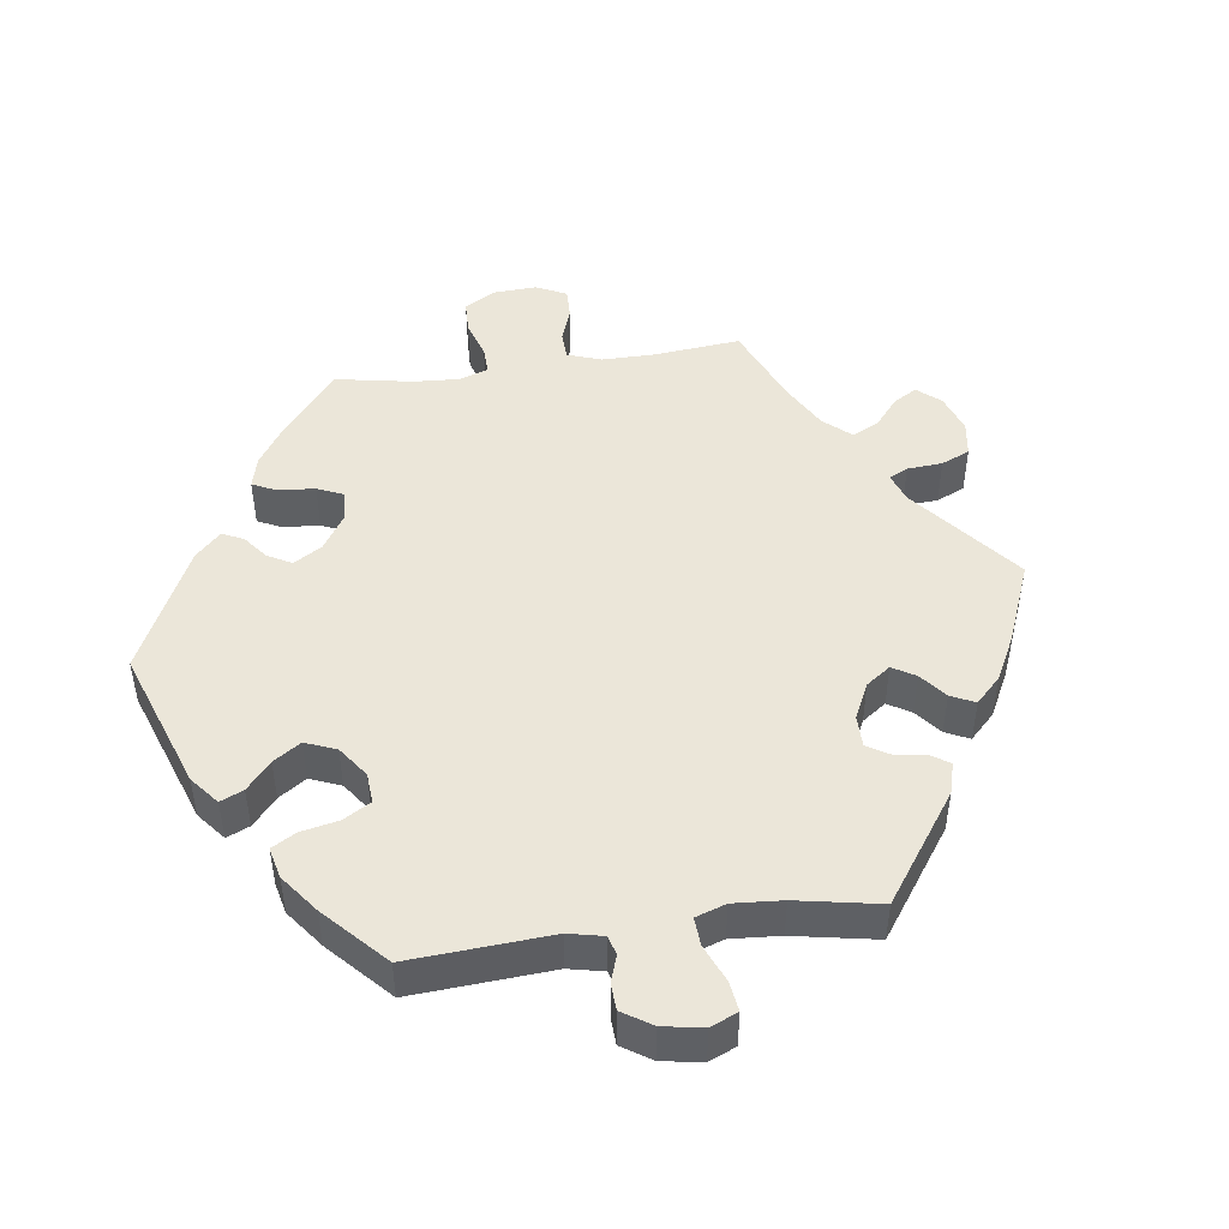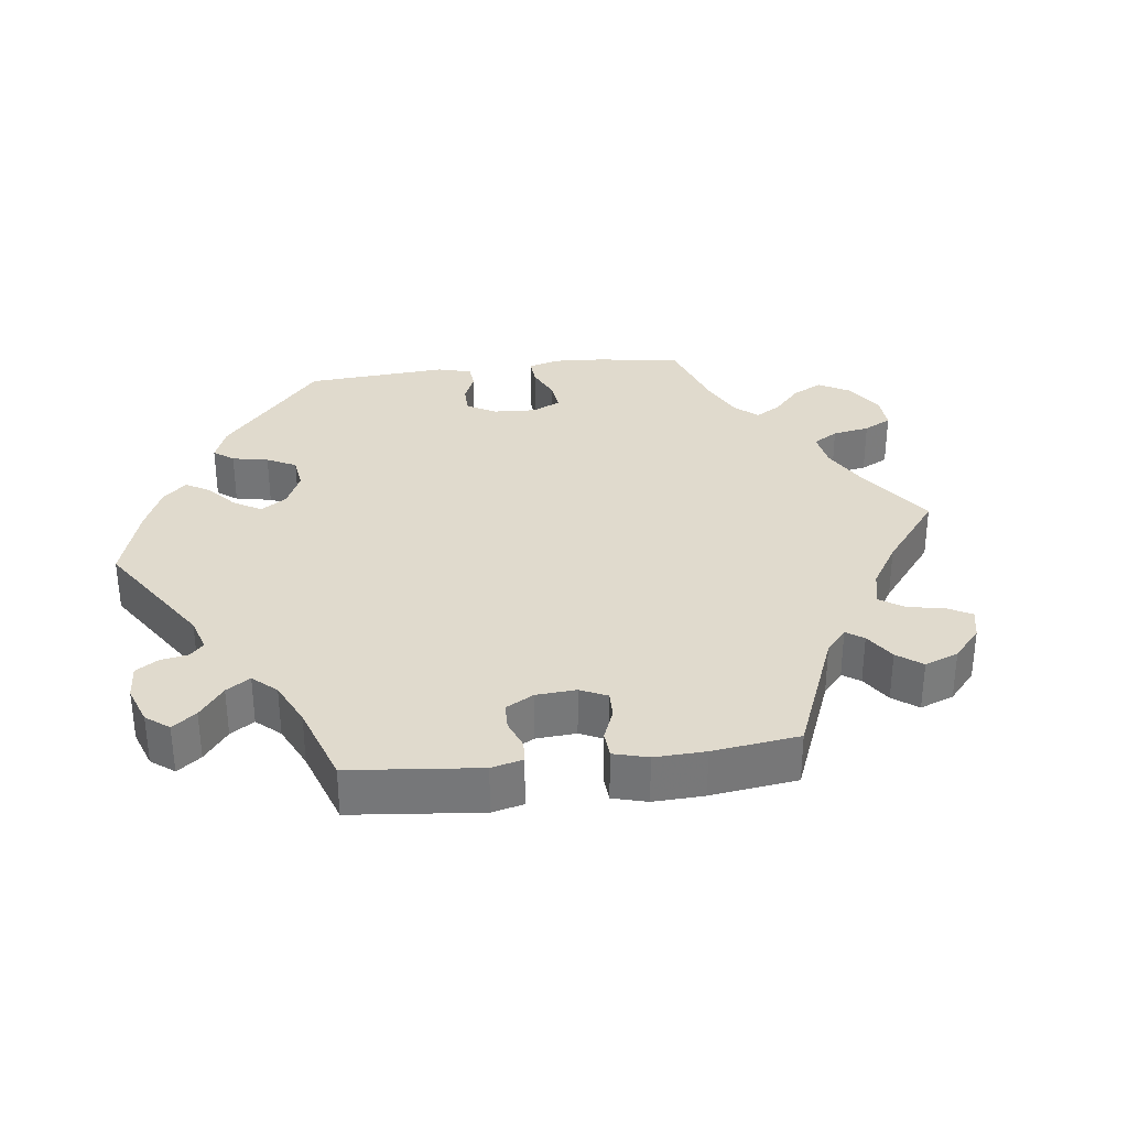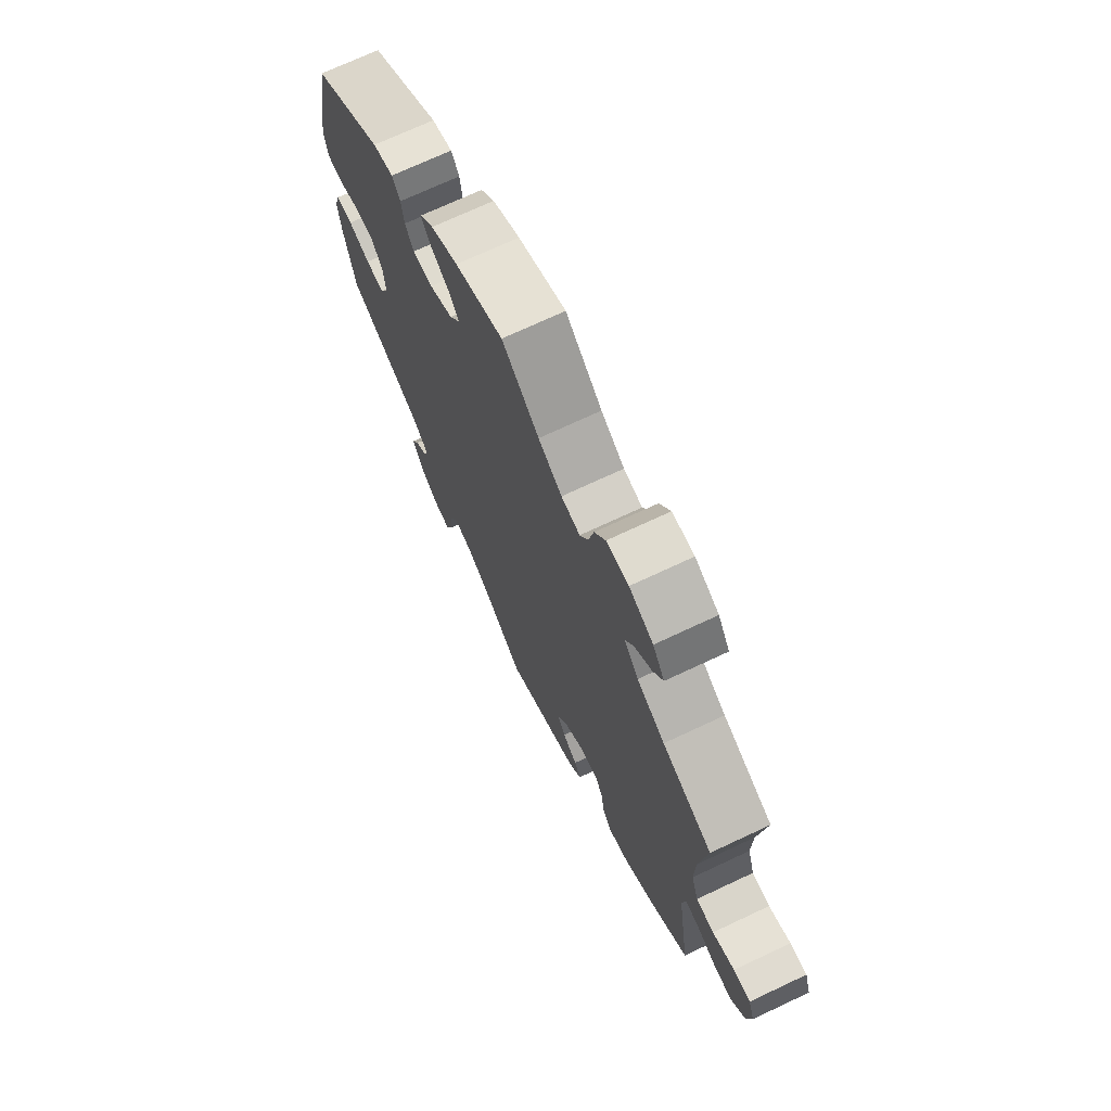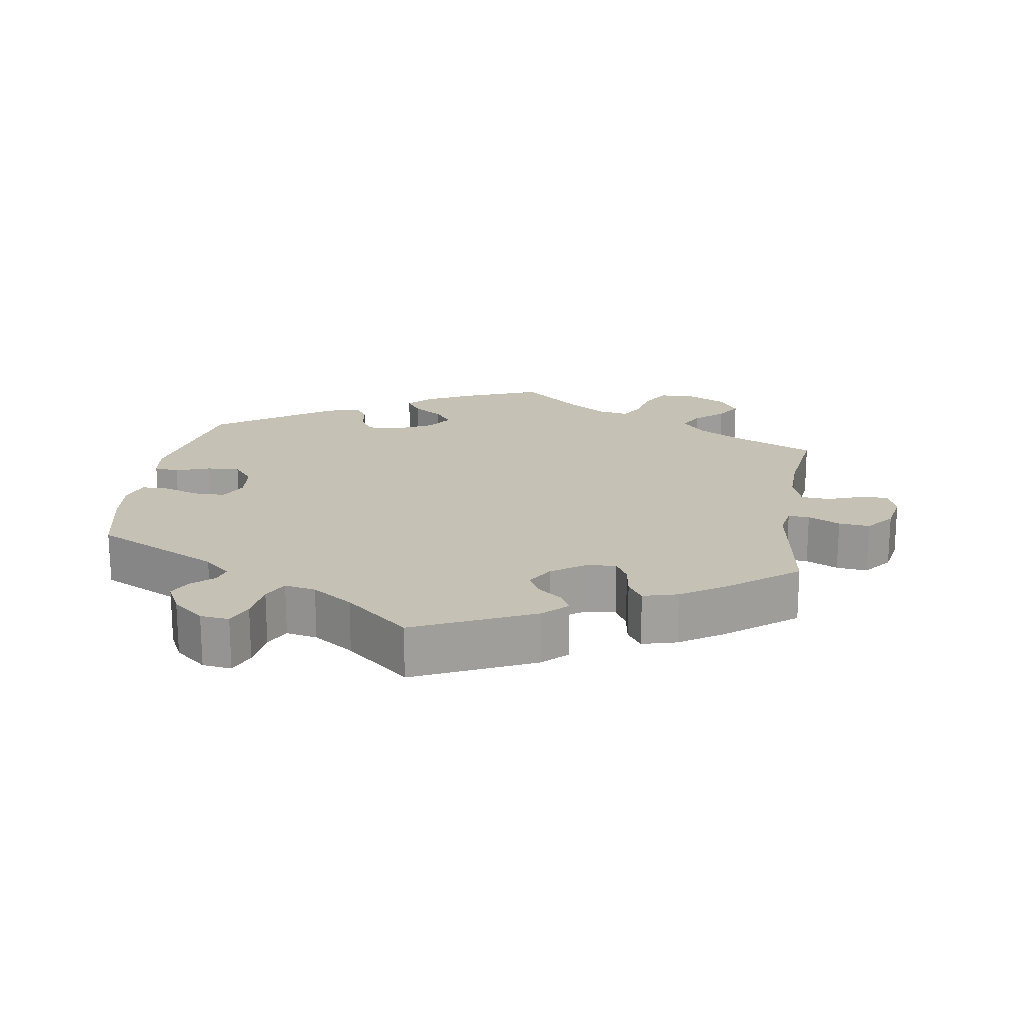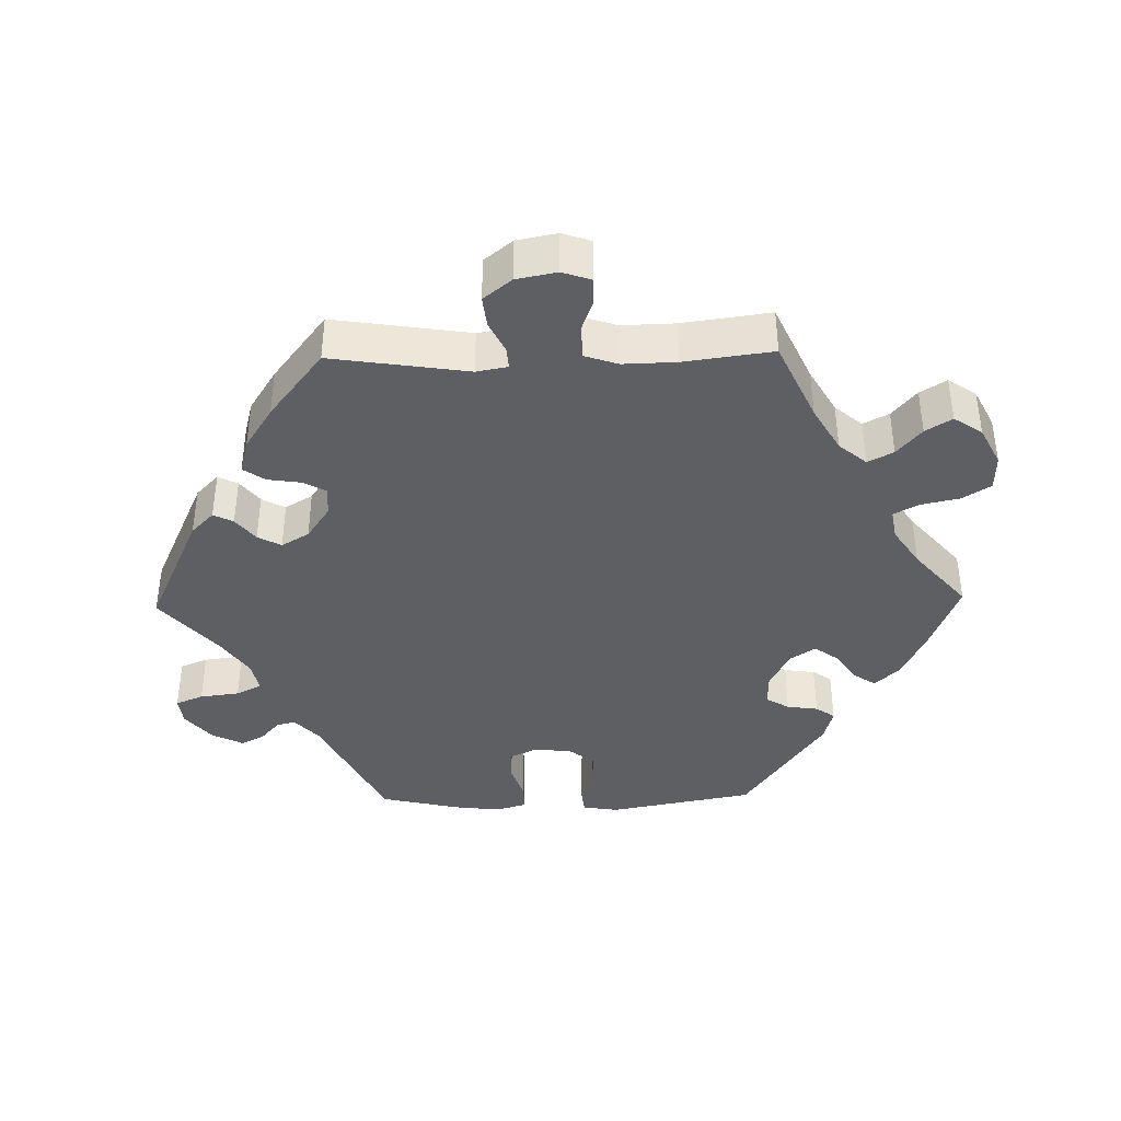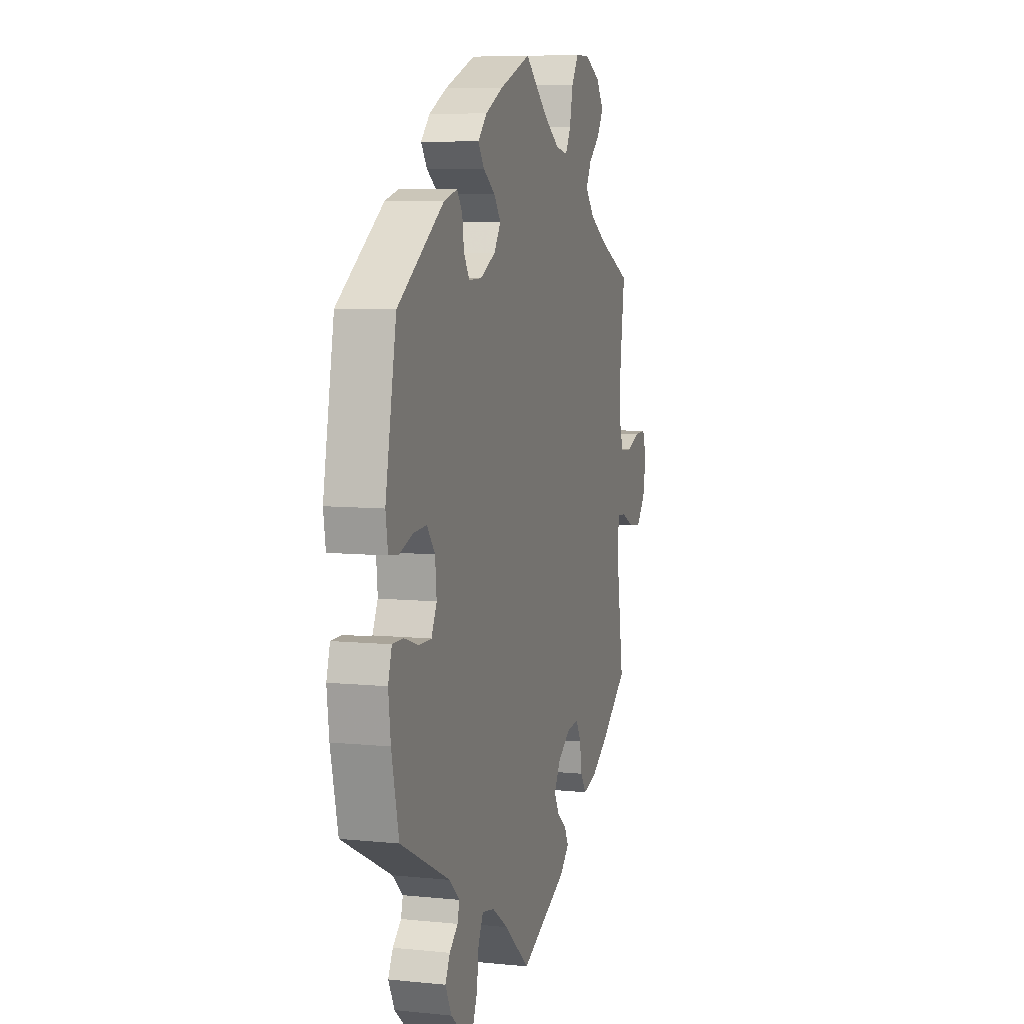
<metadata>
{"format":"obj","ext":"obj","renderer":"f3d","projection":"perspective","resolution":1024,"background":"white","views":[{"elev":47.0,"azim":141.8,"up":"+Y"},{"elev":33.0,"azim":-156.9,"up":"+Y"},{"elev":71.2,"azim":-115.2,"up":"+Z"},{"elev":18.8,"azim":-171.3,"up":"+Y"},{"elev":-39.7,"azim":-88.8,"up":"+Y"},{"elev":7.3,"azim":106.4,"up":"+Z"}]}
</metadata>
<code>
v 0.11 0.07 0.535
v 0.173 0.07 0.503
v 0.205 0.07 0.47
v 0.184 0.07 0.439
v 0.141 0.07 0.409
v 0.117 0.07 0.376
v 0.141 0.07 0.34
v 0.195 0.07 0.312
v 0.242 0.07 0.311
v 0.262 0.07 0.344
v 0.268 0.07 0.388
v 0.287 0.07 0.415
v 0.335 0.07 0.402
v 0.5 0.07 0.289
v 0.539 0.07 0.082
v 0.531 0.07 0.031
v 0.496 0.07 0.027
v 0.447 0.07 0.044
v 0.401 0.07 0.047
v 0.372 0.07 0.01
v 0.367 0.07 -0.044
v 0.386 0.07 -0.083
v 0.431 0.07 -0.083
v 0.482 0.07 -0.066
v 0.521 0.07 -0.066
v 0.534 0.07 -0.109
v 0.526 0.07 -0.176
v 0.5 0.07 -0.289
v 0.323 0.07 -0.377
v 0.286 0.07 -0.411
v 0.293 0.07 -0.438
v 0.323 0.07 -0.464
v 0.34 0.07 -0.497
v 0.318 0.07 -0.541
v 0.274 0.07 -0.578
v 0.233 0.07 -0.583
v 0.217 0.07 -0.544
v 0.21 0.07 -0.488
v 0.192 0.07 -0.452
v 0.148 0.07 -0.461
v 0.091 0.07 -0.5
v 0.001 0.07 -0.578
v -0.168 0.07 -0.501
v -0.201 0.07 -0.469
v -0.187 0.07 -0.441
v -0.153 0.07 -0.414
v -0.135 0.07 -0.381
v -0.158 0.07 -0.342
v -0.205 0.07 -0.31
v -0.247 0.07 -0.306
v -0.265 0.07 -0.339
v -0.272 0.07 -0.386
v -0.293 0.07 -0.417
v -0.342 0.07 -0.404
v -0.403 0.07 -0.365
v -0.501 0.07 -0.289
v -0.472 0.07 -0.096
v -0.48 0.07 -0.052
v -0.51 0.07 -0.054
v -0.555 0.07 -0.076
v -0.599 0.07 -0.081
v -0.631 0.07 -0.041
v -0.642 0.07 0.016
v -0.628 0.07 0.057
v -0.589 0.07 0.056
v -0.539 0.07 0.038
v -0.498 0.07 0.041
v -0.482 0.07 0.089
v -0.484 0.07 0.164
v -0.501 0.07 0.289
v -0.387 0.07 0.341
v -0.323 0.07 0.378
v -0.29 0.07 0.417
v -0.309 0.07 0.453
v -0.349 0.07 0.487
v -0.372 0.07 0.524
v -0.345 0.07 0.564
v -0.29 0.07 0.592
v -0.239 0.07 0.591
v -0.214 0.07 0.551
v -0.202 0.07 0.496
v -0.183 0.07 0.461
v -0.14 0.07 0.469
v -0.086 0.07 0.505
v -0.001 0.07 0.578
v 0.11 0 0.535
v 0.173 0 0.503
v 0.205 0 0.47
v 0.184 0 0.439
v 0.141 0 0.409
v 0.117 0 0.376
v 0.141 0 0.34
v 0.195 0 0.312
v 0.242 0 0.311
v 0.262 0 0.344
v 0.268 0 0.388
v 0.287 0 0.415
v 0.335 0 0.402
v 0.5 0 0.289
v 0.539 0 0.082
v 0.531 0 0.031
v 0.496 0 0.027
v 0.447 0 0.044
v 0.401 0 0.047
v 0.372 0 0.01
v 0.367 0 -0.044
v 0.386 0 -0.083
v 0.431 0 -0.083
v 0.482 0 -0.066
v 0.521 0 -0.066
v 0.534 0 -0.109
v 0.526 0 -0.176
v 0.5 0 -0.289
v 0.323 0 -0.377
v 0.286 0 -0.411
v 0.293 0 -0.438
v 0.323 0 -0.464
v 0.34 0 -0.497
v 0.318 0 -0.541
v 0.274 0 -0.578
v 0.233 0 -0.583
v 0.217 0 -0.544
v 0.21 0 -0.488
v 0.192 0 -0.452
v 0.148 0 -0.461
v 0.091 0 -0.5
v 0.001 0 -0.578
v -0.168 0 -0.501
v -0.201 0 -0.469
v -0.187 0 -0.441
v -0.153 0 -0.414
v -0.135 0 -0.381
v -0.158 0 -0.342
v -0.205 0 -0.31
v -0.247 0 -0.306
v -0.265 0 -0.339
v -0.272 0 -0.386
v -0.293 0 -0.417
v -0.342 0 -0.404
v -0.403 0 -0.365
v -0.501 0 -0.289
v -0.472 0 -0.096
v -0.48 0 -0.052
v -0.51 0 -0.054
v -0.555 0 -0.076
v -0.599 0 -0.081
v -0.631 0 -0.041
v -0.642 0 0.016
v -0.628 0 0.057
v -0.589 0 0.056
v -0.539 0 0.038
v -0.498 0 0.041
v -0.482 0 0.089
v -0.484 0 0.164
v -0.501 0 0.289
v -0.387 0 0.341
v -0.323 0 0.378
v -0.29 0 0.417
v -0.309 0 0.453
v -0.349 0 0.487
v -0.372 0 0.524
v -0.345 0 0.564
v -0.29 0 0.592
v -0.239 0 0.591
v -0.214 0 0.551
v -0.202 0 0.496
v -0.183 0 0.461
v -0.14 0 0.469
v -0.086 0 0.505
v -0.001 0 0.578
f 84 85 1 2
f 83 84 2 3
f 82 83 3 4
f 78 79 80 81
f 78 81 82
f 77 78 82
f 74 75 76 77
f 73 74 77 82
f 72 73 82 4
f 69 70 71
f 68 69 71 72
f 67 68 72 4
f 63 64 65 66
f 63 66 67
f 62 63 67
f 59 60 61 62
f 58 59 62 67
f 54 55 56 57
f 54 57 58
f 51 52 53 54
f 50 51 54 58
f 49 50 58 67
f 43 44 45 46
f 41 42 43 46
f 40 41 46 47
f 39 40 47 48
f 35 36 37 38
f 35 38 39
f 34 35 39
f 31 32 33 34
f 30 31 34 39
f 29 30 39 48
f 23 24 25 26
f 22 23 26 27
f 15 16 17 18
f 15 18 19
f 14 15 19
f 13 14 19 20
f 10 11 12 13
f 9 10 13 20
f 67 4 5
f 67 5 6
f 49 67 6 7
f 48 49 7 8
f 22 27 28 29
f 21 22 29 48
f 20 21 48
f 8 9 20 48
f 87 86 170 169
f 88 87 169 168
f 89 88 168 167
f 166 165 164 163
f 167 166 163
f 167 163 162
f 162 161 160 159
f 167 162 159 158
f 89 167 158 157
f 156 155 154
f 157 156 154 153
f 89 157 153 152
f 151 150 149 148
f 152 151 148
f 152 148 147
f 147 146 145 144
f 152 147 144 143
f 142 141 140 139
f 143 142 139
f 139 138 137 136
f 143 139 136 135
f 152 143 135 134
f 131 130 129 128
f 131 128 127 126
f 132 131 126 125
f 133 132 125 124
f 123 122 121 120
f 124 123 120
f 124 120 119
f 119 118 117 116
f 124 119 116 115
f 133 124 115 114
f 111 110 109 108
f 112 111 108 107
f 103 102 101 100
f 104 103 100
f 104 100 99
f 105 104 99 98
f 98 97 96 95
f 105 98 95 94
f 90 89 152
f 91 90 152
f 92 91 152 134
f 93 92 134 133
f 114 113 112 107
f 133 114 107 106
f 133 106 105
f 133 105 94 93
f 1 86 87 2
f 2 87 88 3
f 3 88 89 4
f 4 89 90 5
f 5 90 91 6
f 6 91 92 7
f 7 92 93 8
f 8 93 94 9
f 9 94 95 10
f 10 95 96 11
f 11 96 97 12
f 12 97 98 13
f 13 98 99 14
f 14 99 100 15
f 15 100 101 16
f 16 101 102 17
f 17 102 103 18
f 18 103 104 19
f 19 104 105 20
f 20 105 106 21
f 21 106 107 22
f 22 107 108 23
f 23 108 109 24
f 24 109 110 25
f 25 110 111 26
f 26 111 112 27
f 27 112 113 28
f 28 113 114 29
f 29 114 115 30
f 30 115 116 31
f 31 116 117 32
f 32 117 118 33
f 33 118 119 34
f 34 119 120 35
f 35 120 121 36
f 36 121 122 37
f 37 122 123 38
f 38 123 124 39
f 39 124 125 40
f 40 125 126 41
f 41 126 127 42
f 42 127 128 43
f 43 128 129 44
f 44 129 130 45
f 45 130 131 46
f 46 131 132 47
f 47 132 133 48
f 48 133 134 49
f 49 134 135 50
f 50 135 136 51
f 51 136 137 52
f 52 137 138 53
f 53 138 139 54
f 54 139 140 55
f 55 140 141 56
f 56 141 142 57
f 57 142 143 58
f 58 143 144 59
f 59 144 145 60
f 60 145 146 61
f 61 146 147 62
f 62 147 148 63
f 63 148 149 64
f 64 149 150 65
f 65 150 151 66
f 66 151 152 67
f 67 152 153 68
f 68 153 154 69
f 69 154 155 70
f 70 155 156 71
f 71 156 157 72
f 72 157 158 73
f 73 158 159 74
f 74 159 160 75
f 75 160 161 76
f 76 161 162 77
f 77 162 163 78
f 78 163 164 79
f 79 164 165 80
f 80 165 166 81
f 81 166 167 82
f 82 167 168 83
f 83 168 169 84
f 84 169 170 85
f 85 170 86 1

</code>
